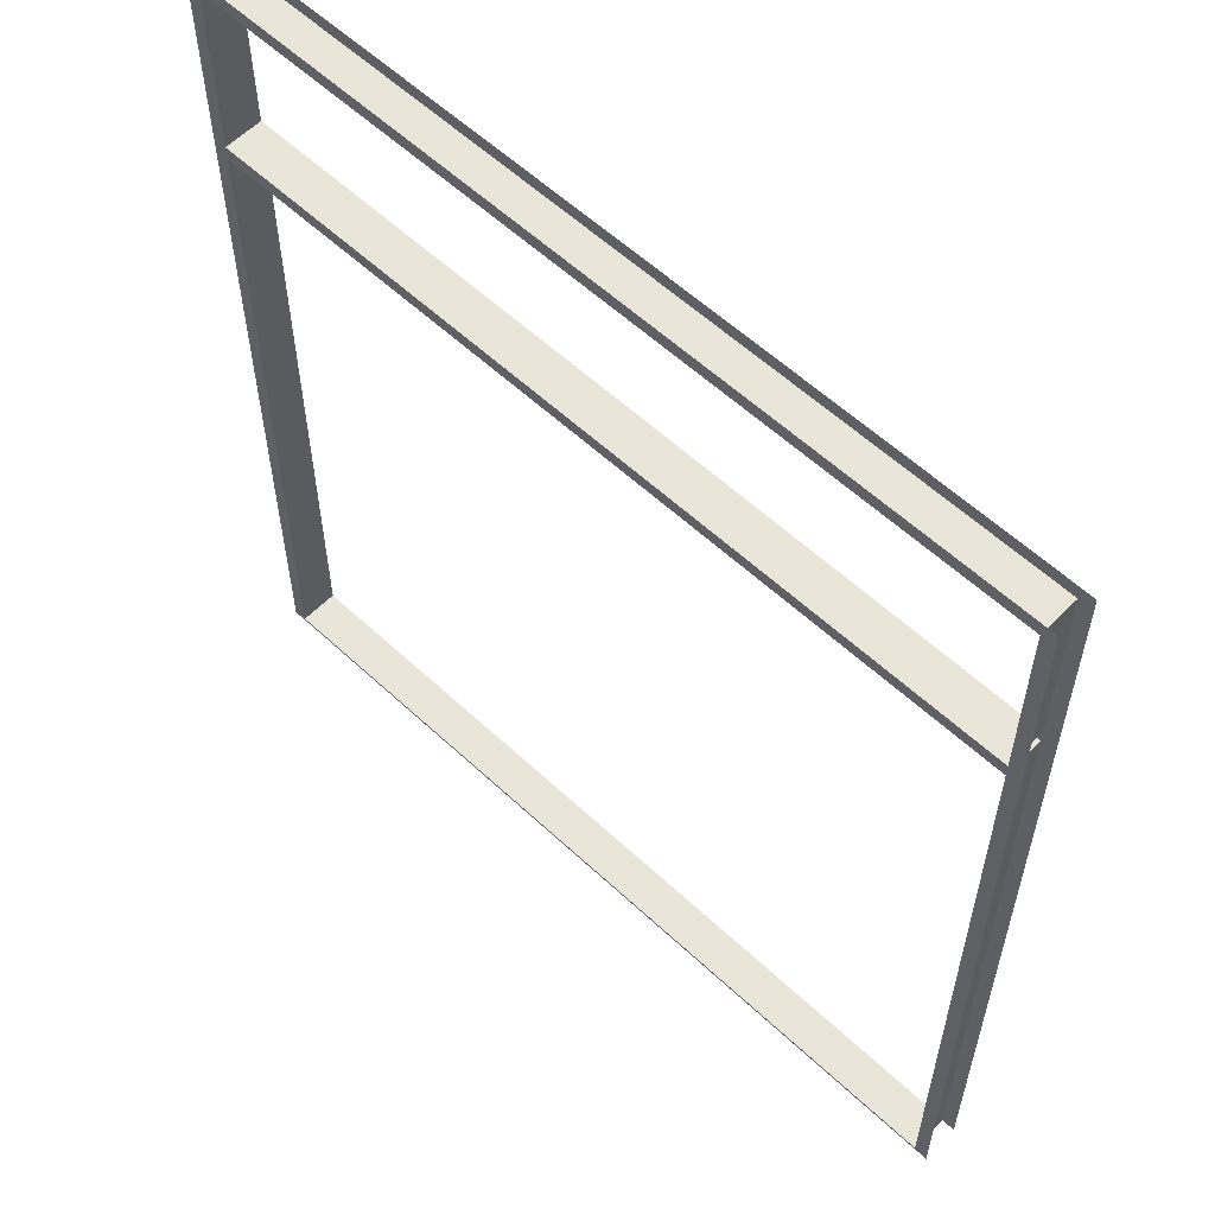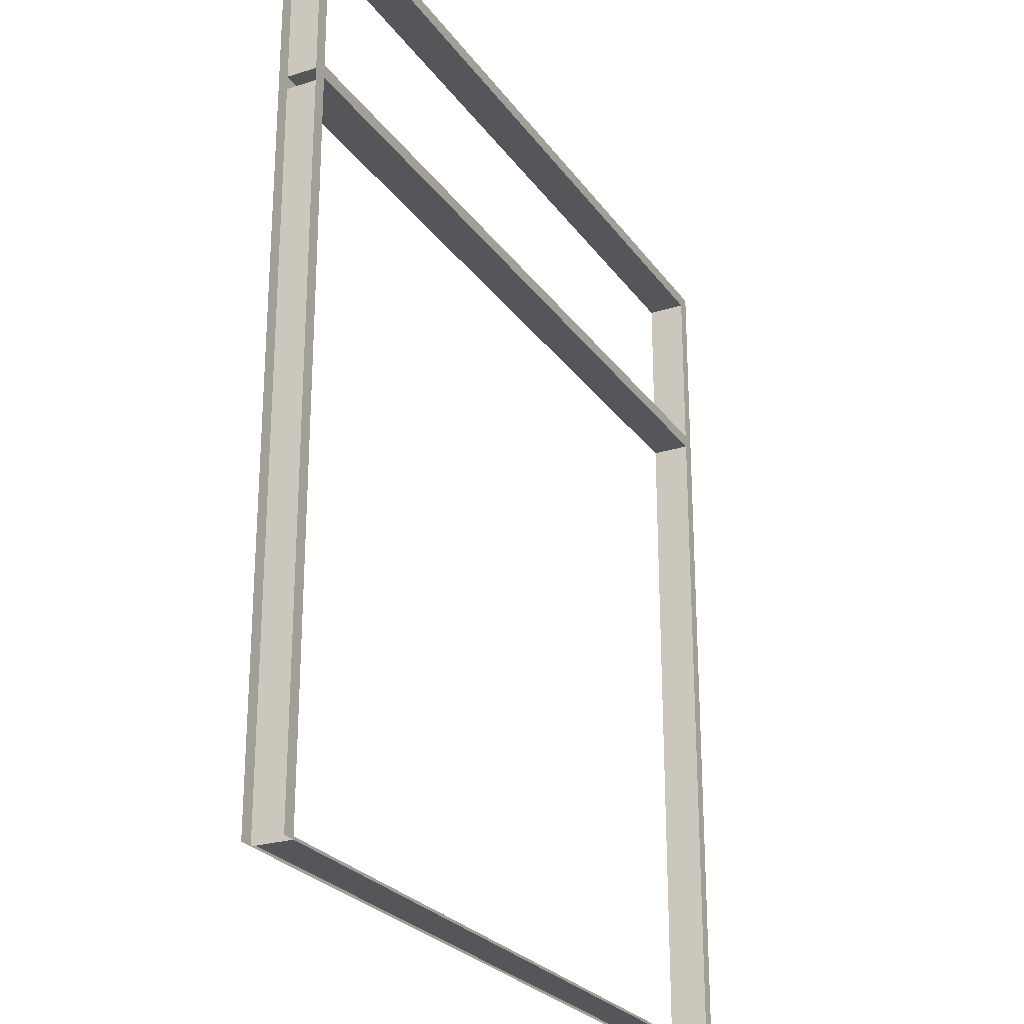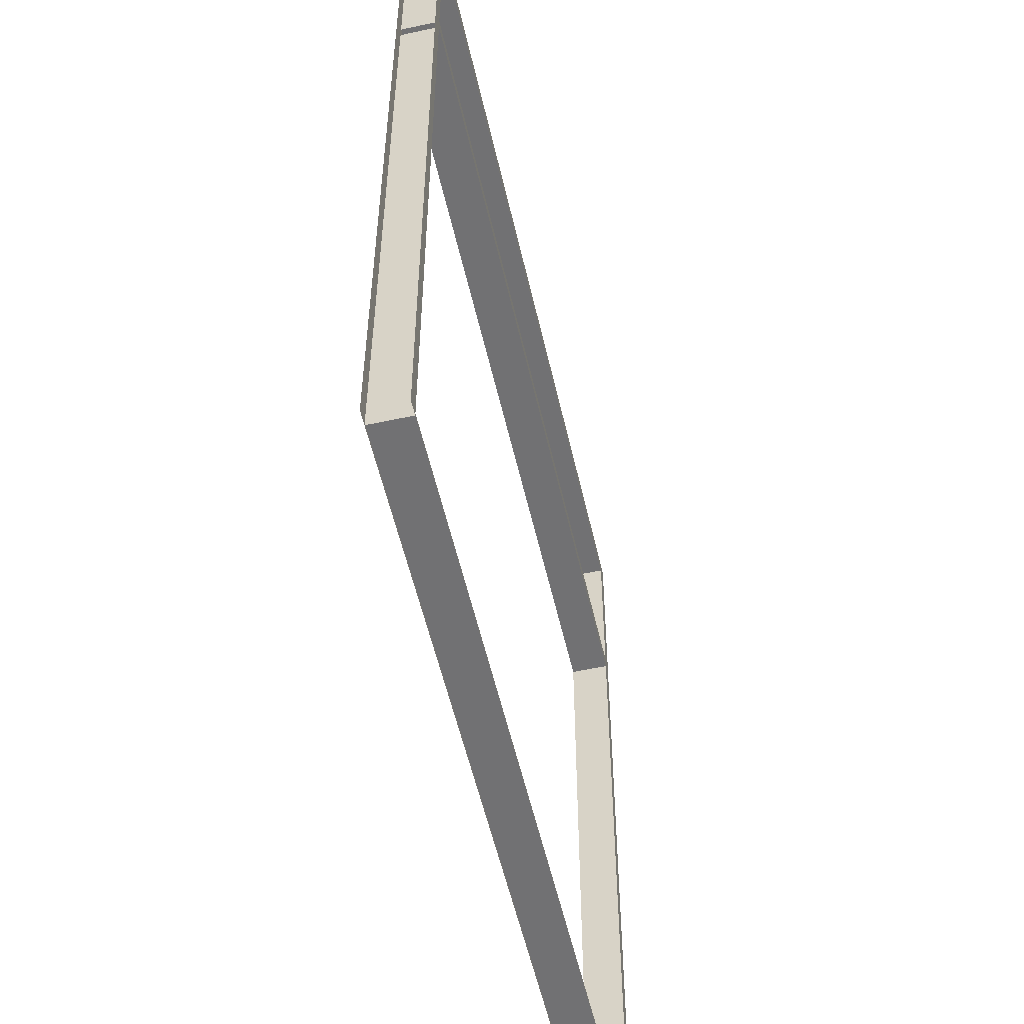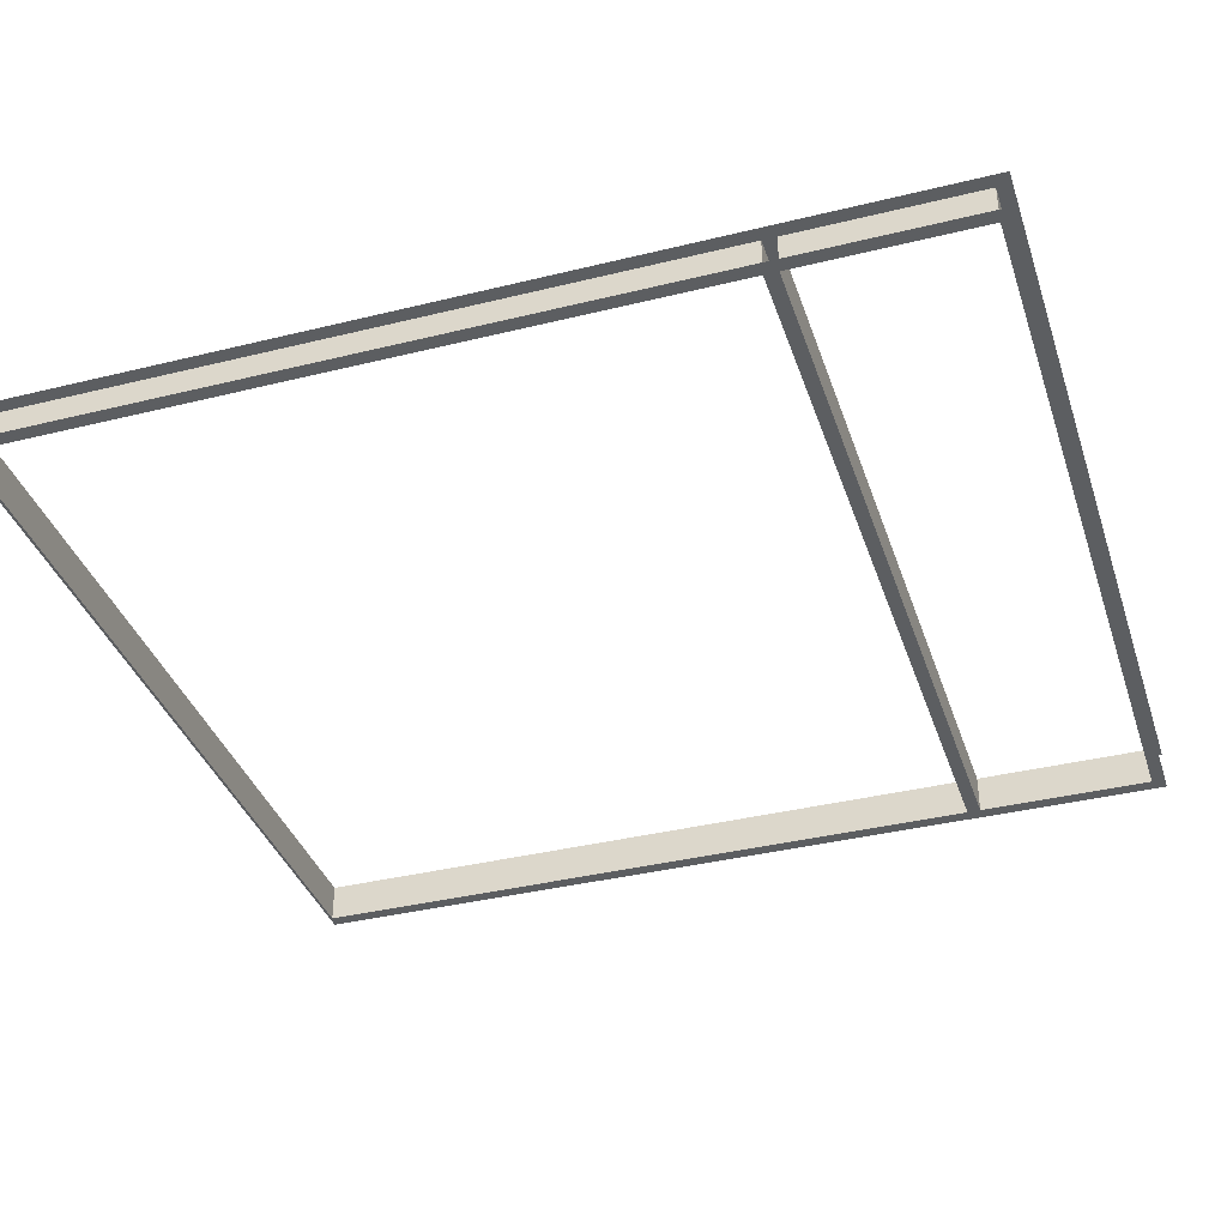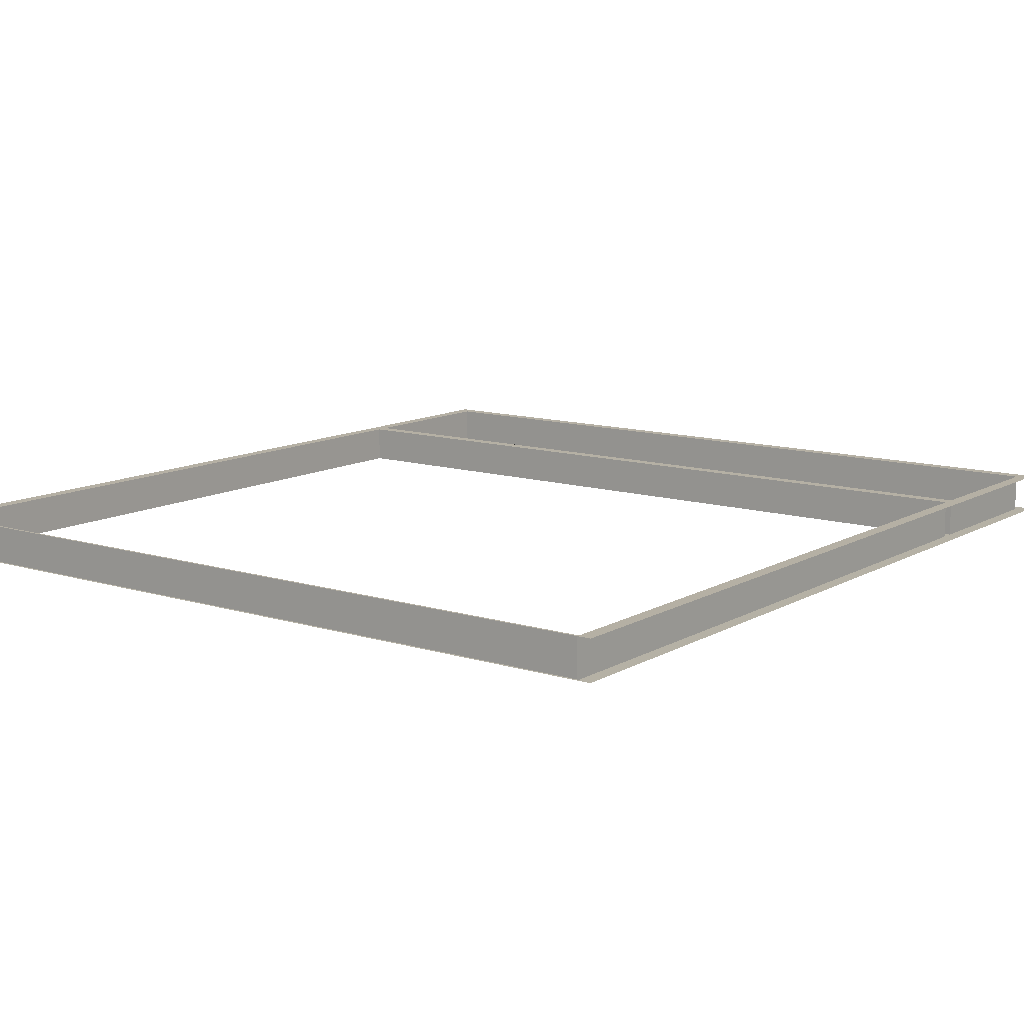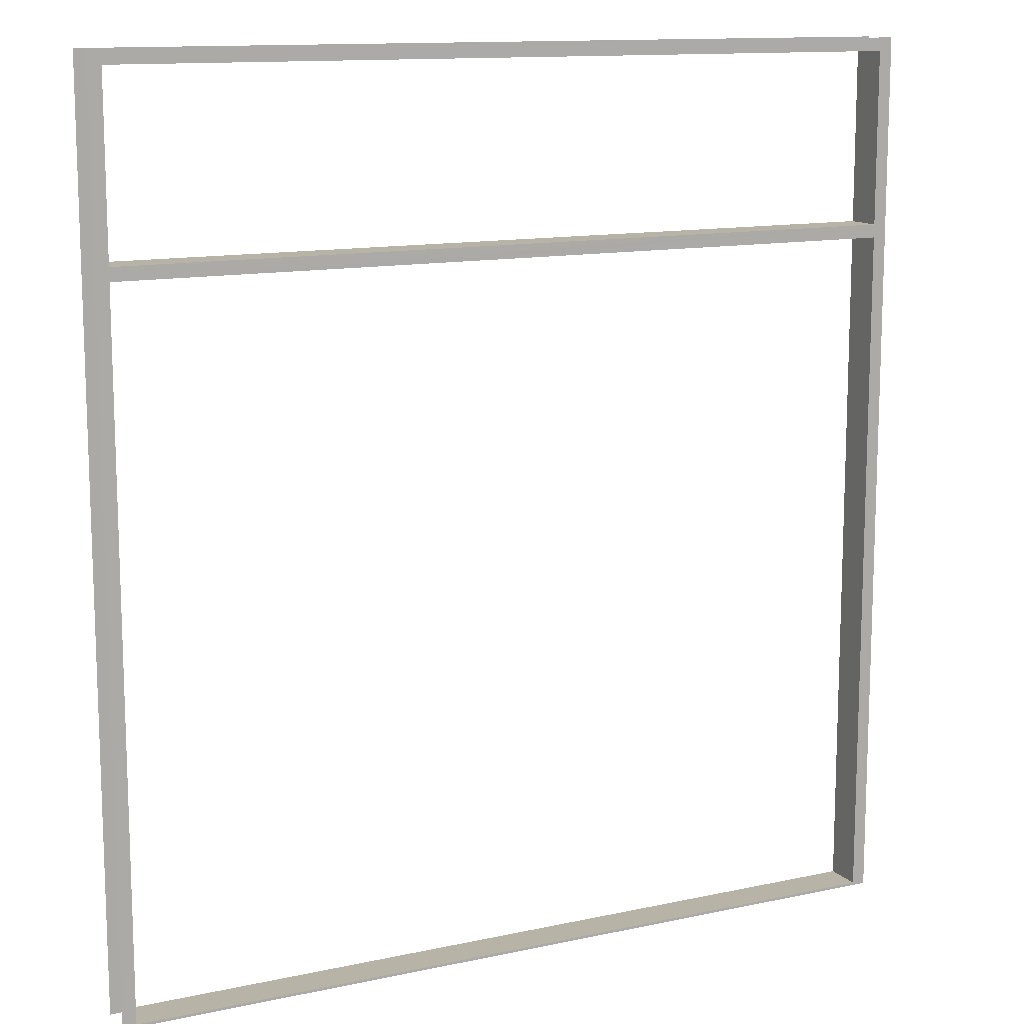
<metadata>
{"format":"obj","ext":"obj","renderer":"f3d","projection":"perspective","resolution":1024,"background":"white","views":[{"elev":58.0,"azim":-136.0,"up":"+Y"},{"elev":-25.4,"azim":117.0,"up":"+Y"},{"elev":-55.3,"azim":102.8,"up":"+Y"},{"elev":-37.3,"azim":107.6,"up":"+Z"},{"elev":11.7,"azim":36.7,"up":"+Z"},{"elev":12.6,"azim":-26.7,"up":"+Y"}]}
</metadata>
<code>
o model_4
v 624.1 566 -359.2
v 624.1 513.9 -359.2
v 628.1 566 -359.2
v 624.1 510 -359.2
v 624.1 300 -359.2
v 382.2 300.8 -359.2
v 382.2 300 -359.2
v 624.1 300.8 -359.2
v 624.1 300 -359.2
v 382.2 566 -359.2
v 382.2 566 -370.7
v 624.1 566 -359.2
v 624.1 566 -370.7
v 478 510 -359.2
v 624.1 513.9 -359.2
v 474.1 510 -359.2
v 382.2 510 -359.2
v 382.2 510 -370.7
v 382.2 510 -359.2
v 382.2 304 -370.7
v 382.2 304 -359.2
v 382.2 300 -370.7
v 382.2 300 -359.2
v 382.2 566 -359.2
v 378.2 566 -359.2
v 382.2 513.9 -359.2
v 382.2 510 -359.2
v 382.2 304 -359.2
v 378.2 300 -359.2
v 382.2 300 -359.2
v 382.2 510 -359.2
v 382.2 510 -370.7
v 474.1 510 -359.2
v 474.1 510 -370.7
v 478 510 -359.2
v 478 510 -370.7
v 624.1 510 -359.2
v 624.1 510 -370.7
v 624.1 300.8 -370.7
v 624.1 300 -370.7
v 382.2 300.8 -370.7
v 382.2 300 -370.7
v 624.1 300 -370.7
v 624.1 510 -370.7
v 628.1 300 -370.7
v 628.1 566 -370.7
v 624.1 513.9 -370.7
v 624.1 566 -370.7
v 624.1 510 -359.2
v 624.1 510 -370.7
v 624.1 300 -359.2
v 624.1 300 -370.7
v 382.2 513.9 -359.2
v 382.2 513.9 -370.7
v 382.2 566 -359.2
v 382.2 566 -370.7
v 382.2 510 -370.7
v 382.2 513.9 -370.7
v 474.1 510 -370.7
v 478 510 -370.7
v 382.2 566 -370.7
v 382.2 513.9 -370.7
v 378.2 566 -370.7
v 382.2 510 -370.7
v 382.2 304 -370.7
v 382.2 300 -370.7
v 378.2 300 -370.7
v 624.1 566 -359.2
v 624.1 566 -370.7
v 624.1 513.9 -359.2
v 624.1 513.9 -370.7
v 624.1 513.9 -370.7
v 478 513.9 -370.7
v 624.1 513.9 -359.2
v 478 513.9 -359.2
v 382.2 513.9 -359.2
v 382.2 513.9 -370.7
v 478 510 -370.7
v 382.2 513.9 -370.7
v 624.1 510 -370.7
v 624.1 510 -370.7
v 382.2 513.9 -370.7
v 624.1 513.9 -370.7
v 624.1 513.9 -370.7
v 382.2 513.9 -370.7
v 478 513.9 -370.7
v 624.1 513.9 -359.2
v 478 510 -359.2
v 624.1 510 -359.2
v 382.2 510 -359.2
v 624.1 513.9 -359.2
v 382.2 513.9 -359.2
v 628.1 300 -359.2
v 378.2 570 -370.7
v 382.2 566 -370.7
v 378.2 566 -370.7
v 382.2 566 -370.7
v 378.2 570 -370.7
v 624.1 566 -370.7
v 624.1 566 -370.7
v 378.2 570 -370.7
v 628.1 566 -370.7
v 628.1 566 -370.7
v 378.2 570 -370.7
v 628.1 570 -370.7
v 628.1 570 -359.2
v 624.1 566 -359.2
v 628.1 566 -359.2
v 624.1 566 -359.2
v 628.1 570 -359.2
v 382.2 566 -359.2
v 382.2 566 -359.2
v 628.1 570 -359.2
v 378.2 566 -359.2
v 378.2 566 -359.2
v 628.1 570 -359.2
v 378.2 570 -359.2
v 624.1 300.8 -359.2
v 382.2 300.8 -370.7
v 382.2 300.8 -359.2
v 382.2 300.8 -370.7
v 624.1 300.8 -359.2
v 624.1 300.8 -370.7
f 1 2 3
f 2 4 3
f 3 4 5
f 4 5 5
f 5 5 6
f 5 6 6
f 6 6 6
f 6 7 6
f 6 7 8
f 7 9 8
f 8 9 9
f 9 10 9
f 9 10 10
f 10 11 10
f 10 11 12
f 11 13 12
f 12 13 13
f 13 14 13
f 13 14 14
f 14 15 14
f 14 15 16
f 15 17 16
f 16 17 17
f 17 18 17
f 17 18 18
f 18 19 18
f 18 19 20
f 19 21 20
f 20 21 22
f 21 23 22
f 22 23 23
f 23 24 23
f 23 24 24
f 24 25 24
f 24 25 26
f 25 27 26
f 26 27 27
f 27 25 27
f 27 25 28
f 25 29 28
f 28 29 30
f 29 30 30
f 30 30 31
f 30 31 31
f 31 31 31
f 31 32 31
f 31 32 33
f 32 34 33
f 33 34 35
f 34 36 35
f 35 36 37
f 36 38 37
f 37 38 38
f 38 39 38
f 38 39 39
f 39 40 39
f 39 40 41
f 40 42 41
f 41 42 42
f 42 43 42
f 42 43 43
f 43 44 43
f 43 44 45
f 44 46 45
f 45 46 46
f 46 44 46
f 46 44 44
f 44 47 44
f 44 47 46
f 47 48 46
f 46 48 48
f 48 49 48
f 48 49 49
f 49 50 49
f 49 50 51
f 50 52 51
f 51 52 52
f 52 53 52
f 52 53 53
f 53 54 53
f 53 54 55
f 54 56 55
f 55 56 56
f 56 57 56
f 56 57 57
f 57 58 57
f 57 58 59
f 58 60 59
f 59 60 60
f 60 61 60
f 60 61 61
f 61 62 61
f 61 62 63
f 62 64 63
f 63 64 65
f 64 65 65
f 65 65 65
f 65 66 65
f 65 66 63
f 66 67 63
f 63 67 67
f 67 68 67
f 67 68 68
f 68 69 68
f 68 69 70
f 69 71 70
f 70 71 71
f 71 72 71
f 71 72 72
f 72 73 72
f 72 73 74
f 73 75 74
f 74 75 76
f 75 77 76
f 77 75 73
f 78 79 80
f 81 82 83
f 84 85 86
f 87 88 89
f 90 91 92
f 3 5 93
f 94 95 96
f 97 98 99
f 100 101 102
f 103 104 105
f 106 107 108
f 109 110 111
f 112 113 114
f 115 116 117
f 118 119 120
f 121 122 123

</code>
